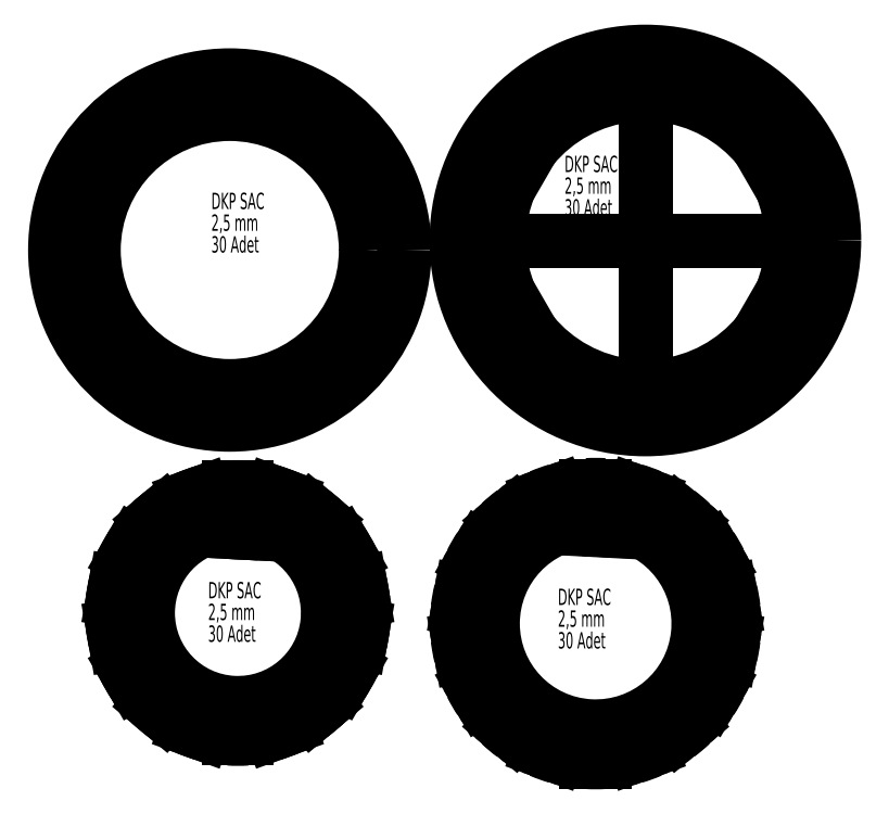
<metadata>
{"format":"dxf","ext":"dxf","renderer":"ezdxf+matplotlib","layout":"modelspace","background":"white","min_lineweight":24,"dpi":150}
</metadata>
<code>
0
SECTION
2
ENTITIES
0
LINE
8
0
10
128.4
20
159.3
30
0
11
130.7
21
152.9
31
0
0
ARC
8
0
10
148.4
20
114.6
30
0
40
49
50
105.9
51
114.1
0
LINE
8
0
10
137.3
20
155.3
30
0
11
135
21
161.7
31
0
0
ARC
8
0
10
148.4
20
114.6
30
0
40
42.17
50
94.76
51
105.2
0
LINE
8
0
10
144.9
20
163.4
30
0
11
144.9
21
156.6
31
0
0
ARC
8
0
10
148.4
20
114.6
30
0
40
49
50
85.9
51
94.1
0
LINE
8
0
10
151.9
20
156.6
30
0
11
151.9
21
163.4
31
0
0
ARC
8
0
10
148.4
20
114.6
30
0
40
42.17
50
74.76
51
85.24
0
LINE
8
0
10
161.8
20
161.7
30
0
11
159.5
21
155.3
31
0
0
ARC
8
0
10
148.4
20
114.6
30
0
40
49
50
65.9
51
74.1
0
LINE
8
0
10
166
20
152.9
30
0
11
168.4
21
159.3
31
0
0
ARC
8
0
10
148.4
20
114.6
30
0
40
42.17
50
54.76
51
65.24
0
LINE
8
0
10
177.1
20
154.3
30
0
11
172.7
21
149
31
0
0
ARC
8
0
10
148.4
20
114.6
30
0
40
49
50
45.9
51
54.1
0
LINE
8
0
10
178.1
20
144.5
30
0
11
182.5
21
149.8
31
0
0
ARC
8
0
10
148.4
20
114.6
30
0
40
42.17
50
34.76
51
45.24
0
LINE
8
0
10
189
20
142
30
0
11
183
21
138.6
31
0
0
ARC
8
0
10
148.4
20
114.6
30
0
40
49
50
25.9
51
34.1
0
LINE
8
0
10
186.5
20
132.6
30
0
11
192.5
21
136
31
0
0
ARC
8
0
10
148.4
20
114.6
30
0
40
42.17
50
14.76
51
25.24
0
LINE
8
0
10
195.9
20
126.5
30
0
11
189.2
21
125.3
31
0
0
ARC
8
0
10
148.4
20
114.6
30
0
40
49
50
5.904
51
14.1
0
LINE
8
0
10
197.1
20
109.5
30
0
11
190.4
21
110.7
31
0
0
ARC
8
0
10
148.4
20
114.6
30
0
40
49
50
345.9
51
354.1
0
LINE
8
0
10
189.2
20
103.8
30
0
11
195.9
21
102.6
31
0
0
ARC
8
0
10
148.4
20
114.6
30
0
40
42.17
50
334.8
51
345.2
0
LINE
8
0
10
192.5
20
93.17
30
0
11
186.5
21
96.59
31
0
0
ARC
8
0
10
148.4
20
114.6
30
0
40
49
50
325.9
51
334.1
0
LINE
8
0
10
183
20
90.53
30
0
11
189
21
87.1
31
0
0
ARC
8
0
10
148.4
20
114.6
30
0
40
42.17
50
314.8
51
325.2
0
LINE
8
0
10
182.5
20
79.38
30
0
11
178.1
21
84.63
31
0
0
ARC
8
0
10
148.4
20
114.6
30
0
40
49
50
305.9
51
314.1
0
LINE
8
0
10
172.7
20
80.13
30
0
11
177.1
21
74.88
31
0
0
ARC
8
0
10
148.4
20
114.6
30
0
40
42.17
50
294.8
51
305.2
0
LINE
8
0
10
168.4
20
69.84
30
0
11
166
21
76.28
31
0
0
ARC
8
0
10
148.4
20
114.6
30
0
40
49
50
285.9
51
294.1
0
LINE
8
0
10
159.5
20
73.89
30
0
11
161.8
21
67.45
31
0
0
ARC
8
0
10
148.4
20
114.6
30
0
40
42.17
50
274.8
51
285.2
0
LINE
8
0
10
151.9
20
65.7
30
0
11
151.9
21
72.55
31
0
0
ARC
8
0
10
148.4
20
114.6
30
0
40
49
50
265.9
51
274.1
0
LINE
8
0
10
144.9
20
72.55
30
0
11
144.9
21
65.7
31
0
0
ARC
8
0
10
148.4
20
114.6
30
0
40
42.17
50
254.8
51
265.2
0
LINE
8
0
10
135
20
67.45
30
0
11
137.3
21
73.89
31
0
0
ARC
8
0
10
148.4
20
114.6
30
0
40
49
50
245.9
51
254.1
0
LINE
8
0
10
130.7
20
76.28
30
0
11
128.4
21
69.84
31
0
0
ARC
8
0
10
148.4
20
114.6
30
0
40
42.17
50
234.8
51
245.2
0
LINE
8
0
10
119.7
20
74.88
30
0
11
124.1
21
80.13
31
0
0
ARC
8
0
10
148.4
20
114.6
30
0
40
49
50
225.9
51
234.1
0
LINE
8
0
10
118.7
20
84.63
30
0
11
114.3
21
79.38
31
0
0
ARC
8
0
10
148.4
20
114.6
30
0
40
42.17
50
214.8
51
225.2
0
LINE
8
0
10
107.8
20
87.1
30
0
11
113.7
21
90.53
31
0
0
ARC
8
0
10
148.4
20
114.6
30
0
40
49
50
205.9
51
214.1
0
LINE
8
0
10
110.2
20
96.59
30
0
11
104.3
21
93.17
31
0
0
ARC
8
0
10
148.4
20
114.6
30
0
40
42.17
50
194.8
51
205.2
0
LINE
8
0
10
100.9
20
102.6
30
0
11
107.6
21
103.8
31
0
0
ARC
8
0
10
148.4
20
114.6
30
0
40
49
50
185.9
51
194.1
0
LINE
8
0
10
106.4
20
110.7
30
0
11
99.65
21
109.5
31
0
0
ARC
8
0
10
148.4
20
114.6
30
0
40
42.17
50
174.8
51
185.2
0
LINE
8
0
10
99.65
20
119.6
30
0
11
106.4
21
118.4
31
0
0
ARC
8
0
10
148.4
20
114.6
30
0
40
49
50
165.9
51
174.1
0
LINE
8
0
10
107.6
20
125.3
30
0
11
100.9
21
126.5
31
0
0
ARC
8
0
10
148.4
20
114.6
30
0
40
42.17
50
154.8
51
165.2
0
LINE
8
0
10
104.3
20
136
30
0
11
110.2
21
132.6
31
0
0
ARC
8
0
10
148.4
20
114.6
30
0
40
49
50
145.9
51
154.1
0
LINE
8
0
10
113.7
20
138.6
30
0
11
107.8
21
142
31
0
0
ARC
8
0
10
148.4
20
114.6
30
0
40
42.17
50
134.8
51
145.2
0
LINE
8
0
10
114.3
20
149.8
30
0
11
118.7
21
144.5
31
0
0
ARC
8
0
10
148.4
20
114.6
30
0
40
49
50
125.9
51
134.1
0
LINE
8
0
10
124.1
20
149
30
0
11
119.7
21
154.3
31
0
0
ARC
8
0
10
148.4
20
114.6
30
0
40
42.17
50
114.8
51
125.2
0
LINE
8
0
10
154
20
145.7
30
0
11
154.2
21
149.2
31
0
0
LINE
8
0
10
146
20
146.1
30
0
11
154
21
145.7
31
0
0
LINE
8
0
10
146.2
20
149.6
30
0
11
146
21
146.1
31
0
0
ARC
8
0
10
148.4
20
114.6
30
0
40
35.1
50
93.54
51
80.46
0
ARC
8
0
10
148.4
20
114.6
30
0
40
42.17
50
354.8
51
5.239
0
LINE
8
0
10
190.4
20
118.4
30
0
11
197.1
21
119.6
31
0
0
ARC
8
0
10
260.2
20
149
30
0
40
0.2
50
220
51
305.5
0
ARC
8
0
10
287.7
20
110.4
30
0
40
47.17
50
114.5
51
125.5
0
ARC
8
0
10
268.1
20
153.6
30
0
40
0.2
50
294.5
51
20
0
LINE
8
0
10
266.1
20
159.7
30
0
11
268.3
21
153.6
31
0
0
ARC
8
0
10
266.3
20
159.8
30
0
40
0.2
50
113.5
51
200
0
ARC
8
0
10
287.7
20
110.4
30
0
40
54
50
106.5
51
113.5
0
ARC
8
0
10
272.5
20
162
30
0
40
0.2
50
20
51
106.5
0
LINE
8
0
10
274.9
20
156
30
0
11
272.6
21
162.1
31
0
0
ARC
8
0
10
275.1
20
156.1
30
0
40
0.2
50
200
51
285.5
0
ARC
8
0
10
287.7
20
110.4
30
0
40
47.17
50
94.48
51
105.5
0
ARC
8
0
10
284
20
157.7
30
0
40
0.2
50
274.5
51
0
0
LINE
8
0
10
284.2
20
164.1
30
0
11
284.2
21
157.7
31
0
0
ARC
8
0
10
284.4
20
164.1
30
0
40
0.2
50
93.52
51
180
0
ARC
8
0
10
287.7
20
110.4
30
0
40
54
50
86.48
51
93.52
0
ARC
8
0
10
291
20
164.1
30
0
40
0.2
50
2.003e-10
51
86.48
0
LINE
8
0
10
291.2
20
157.7
30
0
11
291.2
21
164.1
31
0
0
ARC
8
0
10
291.4
20
157.7
30
0
40
0.2
50
180
51
265.5
0
ARC
8
0
10
287.7
20
110.4
30
0
40
47.17
50
74.48
51
85.52
0
ARC
8
0
10
300.4
20
156.1
30
0
40
0.2
50
254.5
51
340
0
LINE
8
0
10
302.8
20
162.1
30
0
11
300.6
21
156
31
0
0
ARC
8
0
10
303
20
162
30
0
40
0.2
50
73.52
51
160
0
ARC
8
0
10
287.7
20
110.4
30
0
40
54
50
66.48
51
73.52
0
ARC
8
0
10
309.2
20
159.8
30
0
40
0.2
50
340
51
66.48
0
LINE
8
0
10
307.2
20
153.6
30
0
11
309.4
21
159.7
31
0
0
ARC
8
0
10
307.4
20
153.6
30
0
40
0.2
50
160
51
245.5
0
ARC
8
0
10
287.7
20
110.4
30
0
40
47.17
50
54.48
51
65.52
0
ARC
8
0
10
315.2
20
149
30
0
40
0.2
50
234.5
51
320
0
LINE
8
0
10
319.6
20
153.8
30
0
11
315.4
21
148.9
31
0
0
ARC
8
0
10
319.7
20
153.7
30
0
40
0.2
50
53.52
51
140
0
ARC
8
0
10
287.7
20
110.4
30
0
40
54
50
46.48
51
53.52
0
ARC
8
0
10
324.8
20
149.5
30
0
40
0.2
50
320
51
46.48
0
LINE
8
0
10
320.8
20
144.4
30
0
11
324.9
21
149.3
31
0
0
ARC
8
0
10
320.9
20
144.2
30
0
40
0.2
50
140
51
225.5
0
ARC
8
0
10
287.7
20
110.4
30
0
40
47.17
50
34.48
51
45.52
0
ARC
8
0
10
326.8
20
137.3
30
0
40
0.2
50
214.5
51
300
0
LINE
8
0
10
332.5
20
140.3
30
0
11
326.9
21
137.1
31
0
0
ARC
8
0
10
332.6
20
140.2
30
0
40
0.2
50
33.52
51
120
0
ARC
8
0
10
287.7
20
110.4
30
0
40
54
50
26.48
51
33.52
0
ARC
8
0
10
335.9
20
134.4
30
0
40
0.2
50
300
51
26.48
0
LINE
8
0
10
330.4
20
131
30
0
11
336
21
134.3
31
0
0
ARC
8
0
10
330.5
20
130.9
30
0
40
0.2
50
120
51
205.5
0
ARC
8
0
10
287.7
20
110.4
30
0
40
47.17
50
14.48
51
25.52
0
ARC
8
0
10
333.6
20
122.3
30
0
40
0.2
50
194.5
51
280
0
LINE
8
0
10
340
20
123.2
30
0
11
333.6
21
122.1
31
0
0
ARC
8
0
10
340
20
123
30
0
40
0.2
50
13.52
51
100
0
ARC
8
0
10
287.7
20
110.4
30
0
40
54
50
6.483
51
13.52
0
ARC
8
0
10
341.2
20
116.5
30
0
40
0.2
50
280
51
6.483
0
LINE
8
0
10
334.8
20
115.2
30
0
11
341.2
21
116.3
31
0
0
ARC
8
0
10
334.9
20
115
30
0
40
0.2
50
100
51
185.5
0
ARC
8
0
10
287.7
20
110.4
30
0
40
47.17
50
354.5
51
5.52
0
ARC
8
0
10
334.9
20
105.9
30
0
40
0.2
50
174.5
51
260
0
LINE
8
0
10
341.2
20
104.6
30
0
11
334.8
21
105.7
31
0
0
ARC
8
0
10
341.2
20
104.4
30
0
40
0.2
50
353.5
51
80
0
ARC
8
0
10
287.7
20
110.4
30
0
40
54
50
346.5
51
353.5
0
ARC
8
0
10
340
20
97.87
30
0
40
0.2
50
260
51
346.5
0
LINE
8
0
10
333.6
20
98.8
30
0
11
340
21
97.68
31
0
0
ARC
8
0
10
333.6
20
98.6
30
0
40
0.2
50
80
51
165.5
0
ARC
8
0
10
287.7
20
110.4
30
0
40
47.17
50
334.5
51
345.5
0
ARC
8
0
10
330.5
20
90.04
30
0
40
0.2
50
154.5
51
240
0
LINE
8
0
10
336
20
86.63
30
0
11
330.4
21
89.87
31
0
0
ARC
8
0
10
335.9
20
86.46
30
0
40
0.2
50
333.5
51
60
0
ARC
8
0
10
287.7
20
110.4
30
0
40
54
50
326.5
51
333.5
0
ARC
8
0
10
332.6
20
80.74
30
0
40
0.2
50
240
51
326.5
0
LINE
8
0
10
326.9
20
83.81
30
0
11
332.5
21
80.57
31
0
0
ARC
8
0
10
326.8
20
83.63
30
0
40
0.2
50
60
51
145.5
0
ARC
8
0
10
287.7
20
110.4
30
0
40
47.17
50
314.5
51
325.5
0
ARC
8
0
10
320.9
20
76.65
30
0
40
0.2
50
134.5
51
220
0
LINE
8
0
10
324.9
20
71.56
30
0
11
320.8
21
76.52
31
0
0
ARC
8
0
10
324.8
20
71.43
30
0
40
0.2
50
313.5
51
40
0
ARC
8
0
10
287.7
20
110.4
30
0
40
54
50
306.5
51
313.5
0
ARC
8
0
10
319.7
20
67.19
30
0
40
0.2
50
220
51
306.5
0
LINE
8
0
10
315.4
20
72.02
30
0
11
319.6
21
67.06
31
0
0
ARC
8
0
10
315.2
20
71.9
30
0
40
0.2
50
40
51
125.5
0
ARC
8
0
10
287.7
20
110.4
30
0
40
47.17
50
294.5
51
305.5
0
ARC
8
0
10
307.4
20
67.34
30
0
40
0.2
50
114.5
51
200
0
LINE
8
0
10
309.4
20
61.19
30
0
11
307.2
21
67.27
31
0
0
ARC
8
0
10
309.2
20
61.12
30
0
40
0.2
50
293.5
51
20
0
ARC
8
0
10
287.7
20
110.4
30
0
40
54
50
286.5
51
293.5
0
ARC
8
0
10
303
20
58.86
30
0
40
0.2
50
200
51
286.5
0
LINE
8
0
10
300.6
20
64.88
30
0
11
302.8
21
58.79
31
0
0
ARC
8
0
10
300.4
20
64.81
30
0
40
0.2
50
20
51
105.5
0
ARC
8
0
10
287.7
20
110.4
30
0
40
47.17
50
274.5
51
285.5
0
ARC
8
0
10
291.4
20
63.23
30
0
40
0.2
50
94.48
51
180
0
LINE
8
0
10
291.2
20
56.75
30
0
11
291.2
21
63.23
31
0
0
ARC
8
0
10
291
20
56.75
30
0
40
0.2
50
273.5
51
360
0
ARC
8
0
10
287.7
20
110.4
30
0
40
54
50
266.5
51
273.5
0
ARC
8
0
10
284.4
20
56.75
30
0
40
0.2
50
180
51
266.5
0
LINE
8
0
10
284.2
20
63.23
30
0
11
284.2
21
56.75
31
0
0
ARC
8
0
10
284
20
63.23
30
0
40
0.2
50
360
51
85.52
0
ARC
8
0
10
287.7
20
110.4
30
0
40
47.17
50
254.5
51
265.5
0
ARC
8
0
10
275.1
20
64.81
30
0
40
0.2
50
74.48
51
160
0
LINE
8
0
10
272.6
20
58.79
30
0
11
274.9
21
64.88
31
0
0
ARC
8
0
10
272.5
20
58.86
30
0
40
0.2
50
253.5
51
340
0
ARC
8
0
10
287.7
20
110.4
30
0
40
54
50
246.5
51
253.5
0
ARC
8
0
10
266.3
20
61.12
30
0
40
0.2
50
160
51
246.5
0
LINE
8
0
10
268.3
20
67.27
30
0
11
266.1
21
61.19
31
0
0
ARC
8
0
10
268.1
20
67.34
30
0
40
0.2
50
340
51
65.52
0
ARC
8
0
10
287.7
20
110.4
30
0
40
47.17
50
234.5
51
245.5
0
ARC
8
0
10
260.2
20
71.9
30
0
40
0.2
50
54.48
51
140
0
LINE
8
0
10
255.9
20
67.06
30
0
11
260.1
21
72.02
31
0
0
ARC
8
0
10
255.7
20
67.19
30
0
40
0.2
50
233.5
51
320
0
ARC
8
0
10
287.7
20
110.4
30
0
40
54
50
226.5
51
233.5
0
ARC
8
0
10
250.7
20
71.43
30
0
40
0.2
50
140
51
226.5
0
LINE
8
0
10
254.7
20
76.52
30
0
11
250.5
21
71.56
31
0
0
ARC
8
0
10
254.5
20
76.65
30
0
40
0.2
50
320
51
45.52
0
ARC
8
0
10
287.7
20
110.4
30
0
40
47.17
50
214.5
51
225.5
0
ARC
8
0
10
248.7
20
83.63
30
0
40
0.2
50
34.48
51
120
0
LINE
8
0
10
243
20
80.57
30
0
11
248.6
21
83.81
31
0
0
ARC
8
0
10
242.9
20
80.74
30
0
40
0.2
50
213.5
51
300
0
ARC
8
0
10
287.7
20
110.4
30
0
40
54
50
206.5
51
213.5
0
ARC
8
0
10
239.6
20
86.46
30
0
40
0.2
50
120
51
206.5
0
LINE
8
0
10
245.1
20
89.87
30
0
11
239.5
21
86.63
31
0
0
ARC
8
0
10
245
20
90.04
30
0
40
0.2
50
300
51
25.52
0
ARC
8
0
10
287.7
20
110.4
30
0
40
47.17
50
194.5
51
205.5
0
ARC
8
0
10
241.9
20
98.6
30
0
40
0.2
50
14.48
51
100
0
LINE
8
0
10
235.5
20
97.68
30
0
11
241.8
21
98.8
31
0
0
ARC
8
0
10
235.4
20
97.87
30
0
40
0.2
50
193.5
51
280
0
ARC
8
0
10
287.7
20
110.4
30
0
40
54
50
186.5
51
193.5
0
ARC
8
0
10
234.3
20
104.4
30
0
40
0.2
50
100
51
186.5
0
LINE
8
0
10
240.6
20
105.7
30
0
11
234.2
21
104.6
31
0
0
ARC
8
0
10
240.6
20
105.9
30
0
40
0.2
50
280
51
5.52
0
ARC
8
0
10
287.7
20
110.4
30
0
40
47.17
50
174.5
51
185.5
0
ARC
8
0
10
240.6
20
115
30
0
40
0.2
50
354.5
51
80
0
LINE
8
0
10
234.2
20
116.3
30
0
11
240.6
21
115.2
31
0
0
ARC
8
0
10
234.3
20
116.5
30
0
40
0.2
50
173.5
51
260
0
ARC
8
0
10
287.7
20
110.4
30
0
40
54
50
166.5
51
173.5
0
ARC
8
0
10
235.4
20
123
30
0
40
0.2
50
80
51
166.5
0
LINE
8
0
10
241.8
20
122.1
30
0
11
235.5
21
123.2
31
0
0
ARC
8
0
10
241.9
20
122.3
30
0
40
0.2
50
260
51
345.5
0
ARC
8
0
10
287.7
20
110.4
30
0
40
47.17
50
154.5
51
165.5
0
ARC
8
0
10
245
20
130.9
30
0
40
0.2
50
334.5
51
60
0
ARC
8
0
10
239.6
20
134.4
30
0
40
0.2
50
153.5
51
240
0
ARC
8
0
10
242.9
20
140.2
30
0
40
0.2
50
60
51
146.5
0
LINE
8
0
10
248.6
20
137.1
30
0
11
243
21
140.3
31
0
0
ARC
8
0
10
248.7
20
137.3
30
0
40
0.2
50
240
51
325.5
0
ARC
8
0
10
287.7
20
110.4
30
0
40
47.17
50
134.5
51
145.5
0
ARC
8
0
10
254.5
20
144.2
30
0
40
0.2
50
314.5
51
40
0
LINE
8
0
10
250.5
20
149.3
30
0
11
254.7
21
144.4
31
0
0
ARC
8
0
10
250.7
20
149.5
30
0
40
0.2
50
133.5
51
220
0
ARC
8
0
10
287.7
20
110.4
30
0
40
54
50
126.5
51
133.5
0
ARC
8
0
10
255.7
20
153.7
30
0
40
0.2
50
40
51
126.5
0
LINE
8
0
10
260.1
20
148.9
30
0
11
255.9
21
153.8
31
0
0
ARC
8
0
10
285.6
20
150.3
30
0
40
0.2
50
357
51
93.04
0
ARC
8
0
10
287.7
20
110.4
30
0
40
40.1
50
93.04
51
80.96
0
ARC
8
0
10
294
20
149.9
30
0
40
0.2
50
80.96
51
177
0
LINE
8
0
10
293.6
20
146.8
30
0
11
293.8
21
149.9
31
0
0
ARC
8
0
10
293.4
20
146.8
30
0
40
0.2
50
267
51
357
0
LINE
8
0
10
285.8
20
147
30
0
11
293.4
21
146.6
31
0
0
ARC
8
0
10
285.8
20
147.2
30
0
40
0.2
50
177
51
267
0
LINE
8
0
10
285.8
20
150.3
30
0
11
285.6
21
147.2
31
0
0
LINE
8
0
10
239.5
20
134.3
30
0
11
245.1
21
131
31
0
0
ARC
8
0
10
287.7
20
110.4
30
0
40
54
50
146.5
51
153.5
0
CIRCLE
8
0
10
145.2
20
256
30
0
40
53.05
0
CIRCLE
8
0
10
145.2
20
256
30
0
40
68
0
CIRCLE
8
0
10
145.2
20
313
30
0
40
2.25
0
CIRCLE
8
0
10
95.87
20
284.5
30
0
40
2.25
0
CIRCLE
8
0
10
95.87
20
227.5
30
0
40
2.25
0
CIRCLE
8
0
10
145.2
20
199
30
0
40
2.25
0
CIRCLE
8
0
10
194.6
20
227.5
30
0
40
2.25
0
CIRCLE
8
0
10
194.6
20
284.5
30
0
40
2.25
0
INSERT
8
0
2
SW_NOTE_0
10
138
20
270.1
30
0
0
CIRCLE
8
0
10
307.1
20
259.7
30
0
40
57
0
CIRCLE
8
0
10
307.1
20
320.7
30
0
40
2.25
0
CIRCLE
8
0
10
254.3
20
290.2
30
0
40
2.25
0
CIRCLE
8
0
10
254.3
20
229.2
30
0
40
2.25
0
CIRCLE
8
0
10
307.1
20
198.7
30
0
40
2.25
0
CIRCLE
8
0
10
359.9
20
229.2
30
0
40
2.25
0
CIRCLE
8
0
10
359.9
20
290.2
30
0
40
2.25
0
CIRCLE
8
0
10
307.1
20
259.7
30
0
40
73.5
0
INSERT
8
0
2
SW_CENTERMARKSYMBOL_0
10
254.3
20
290.2
30
0
0
INSERT
8
0
2
SW_NOTE_0
10
275.6
20
284.5
30
0
0
INSERT
8
0
2
SW_NOTE_0
10
136.8
20
118.5
30
0
0
INSERT
8
0
2
SW_NOTE_0
10
273
20
115.8
30
0
0
ENDSEC
0
EOF

</code>
